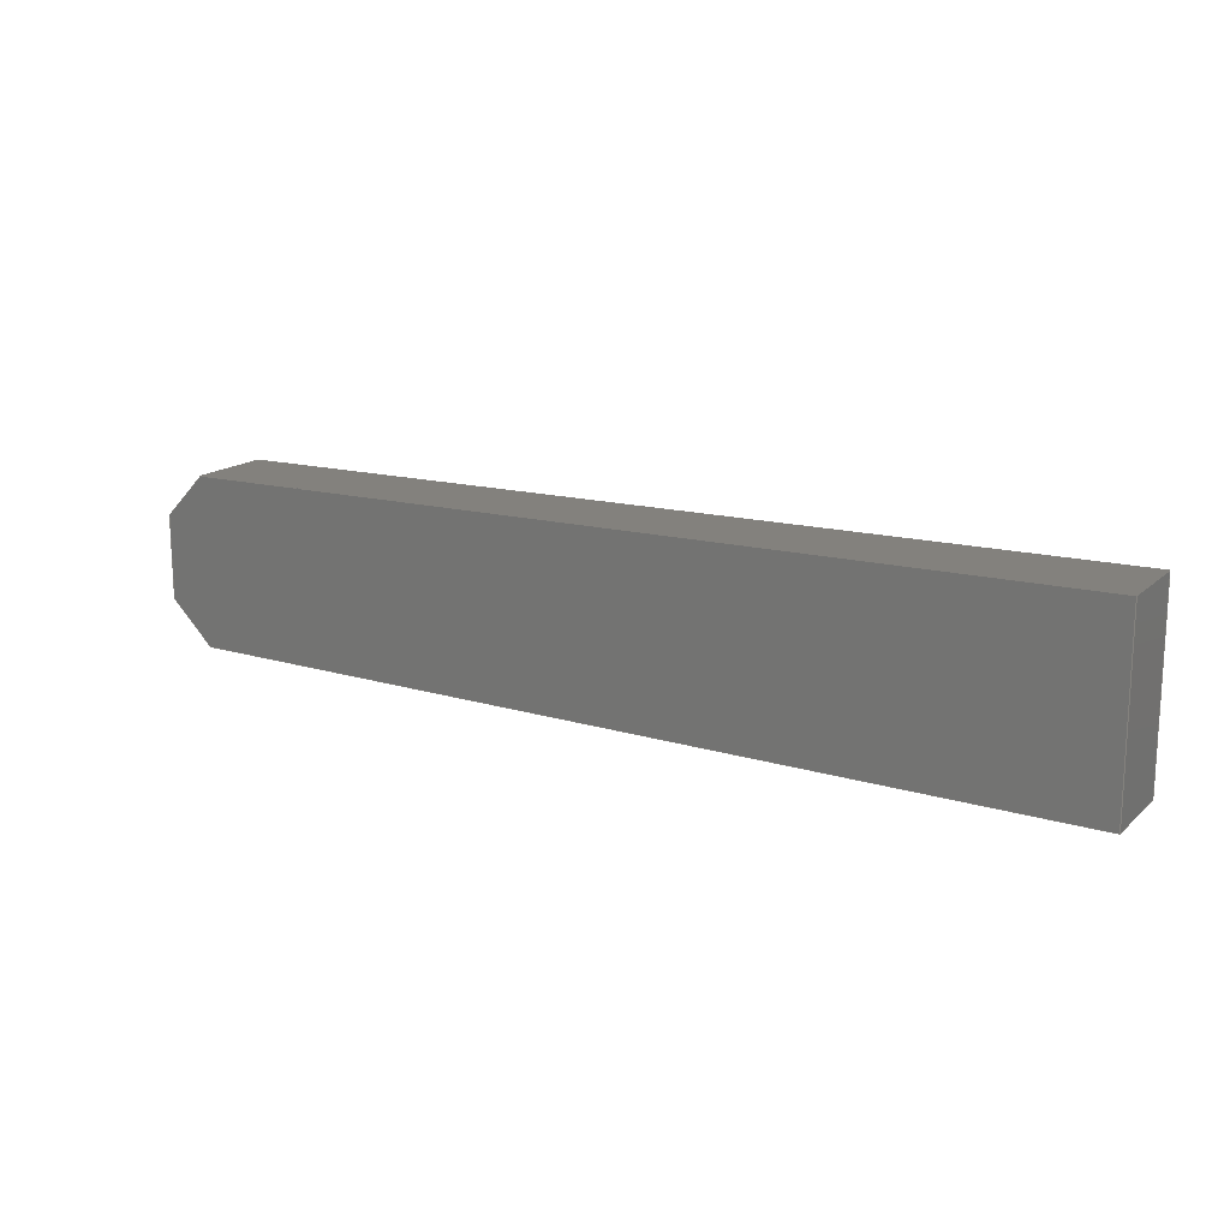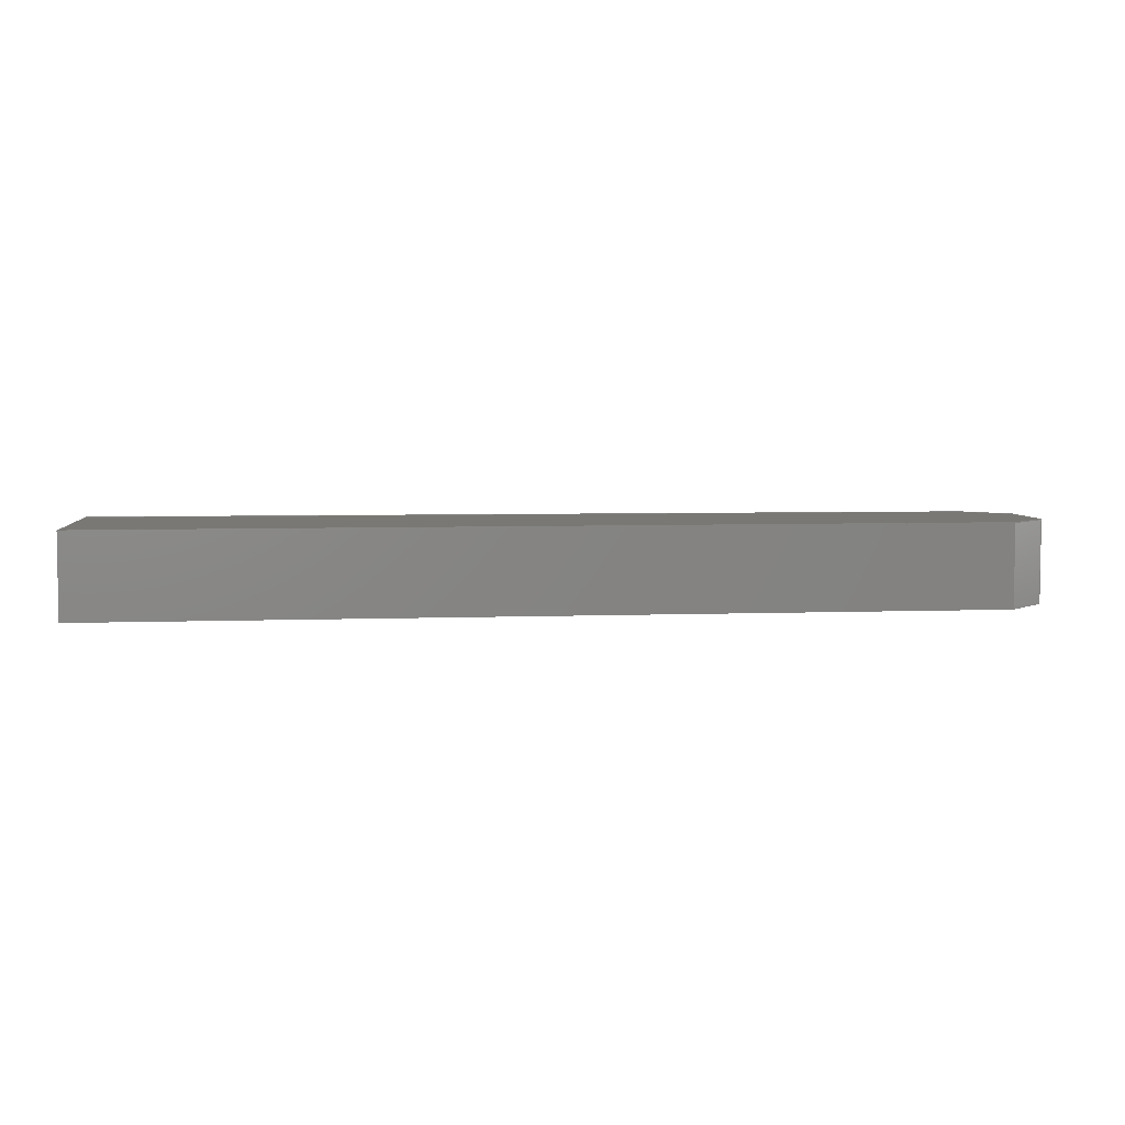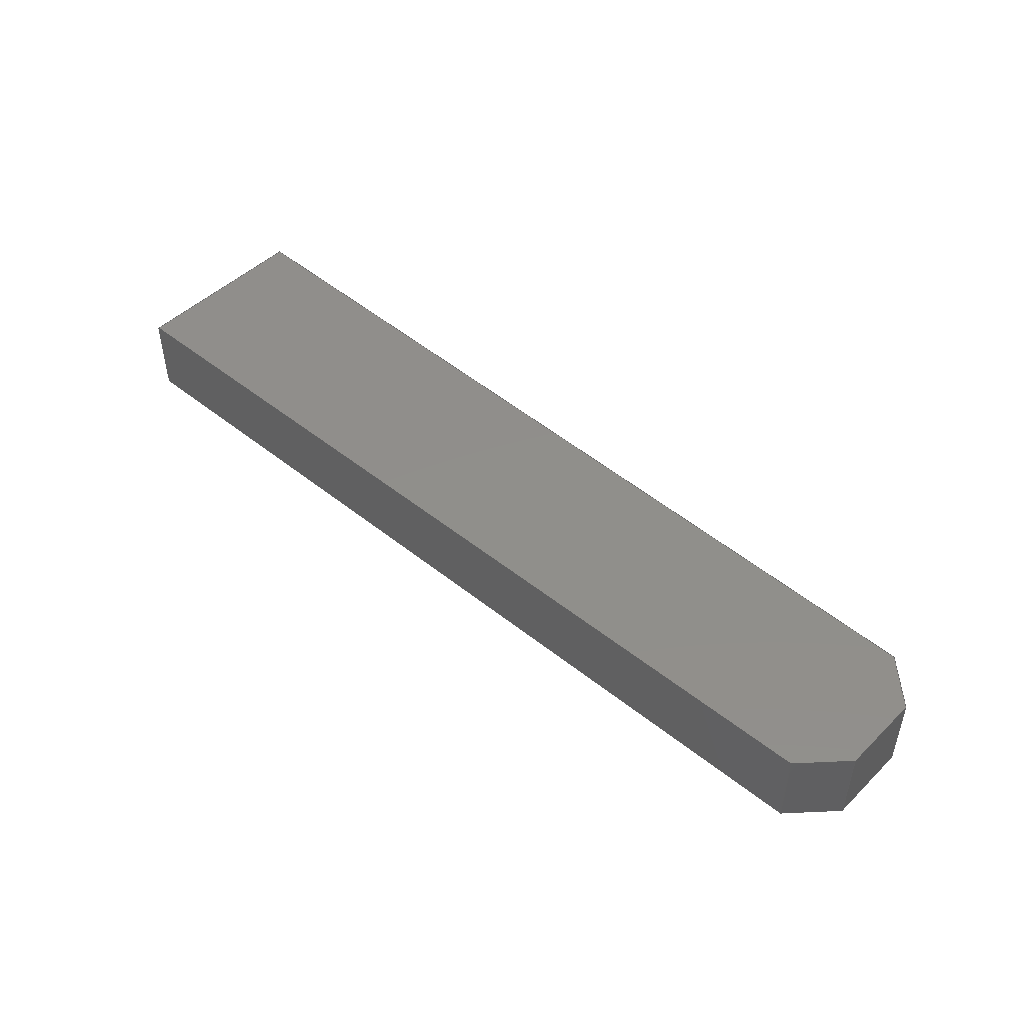
<metadata>
{"format":"step","ext":"step","renderer":"f3d","projection":"perspective","resolution":1024,"background":"white","views":[{"elev":16.1,"azim":-149.5,"up":"+Z"},{"elev":5.1,"azim":-6.3,"up":"+Y"},{"elev":47.8,"azim":42.7,"up":"+Y"}]}
</metadata>
<code>
ISO-10303-21;
DATA;
#1 = VECTOR ( 'NONE', #40, 1000 ) ;
#2 = EDGE_LOOP ( 'NONE', ( #259, #110, #90, #127 ) ) ;
#3 = APPLICATION_PROTOCOL_DEFINITION ( 'draft international standard', 'automotive_design', 1998, #9 ) ;
#4 = VERTEX_POINT ( 'NONE', #15 ) ;
#5 = EDGE_CURVE ( 'NONE', #4, #116, #56, .T. ) ;
#6 = PRODUCT_DEFINITION_CONTEXT ( 'detailed design', #85, 'design' ) ;
#7 = PLANE ( 'NONE',  #199 ) ;
#8 =( NAMED_UNIT ( * ) SI_UNIT ( $, .STERADIAN. ) SOLID_ANGLE_UNIT ( ) );
#9 = APPLICATION_CONTEXT ( 'automotive_design' ) ;
#10 = ORIENTED_EDGE ( 'NONE', *, *, #149, .F. ) ;
#11 = CARTESIAN_POINT ( 'NONE',  ( 0, 0, 0 ) ) ;
#12 = MECHANICAL_DESIGN_GEOMETRIC_PRESENTATION_REPRESENTATION (  '', ( #254 ), #163 ) ;
#13 = VERTEX_POINT ( 'NONE', #53 ) ;
#14 = CARTESIAN_POINT ( 'NONE',  ( -1.653e-15, 0, -9 ) ) ;
#15 = CARTESIAN_POINT ( 'NONE',  ( -1.653e-15, 4, -9 ) ) ;
#16 = AXIS2_PLACEMENT_3D ( 'NONE', #239, #260, #221 ) ;
#17 = PLANE ( 'NONE',  #16 ) ;
#18 = ADVANCED_FACE ( 'NONE', ( #95 ), #101, .F. ) ;
#19 = DIRECTION ( 'NONE',  ( -0, -1, -0 ) ) ;
#20 = CARTESIAN_POINT ( 'NONE',  ( 45, 0, -6.5 ) ) ;
#21 = VECTOR ( 'NONE', #91, 1000 ) ;
#22 = DIRECTION ( 'NONE',  ( 0, -1, 0 ) ) ;
#23 = ADVANCED_FACE ( 'NONE', ( #114 ), #196, .F. ) ;
#24 = LINE ( 'NONE', #50, #200 ) ;
#25 = UNCERTAINTY_MEASURE_WITH_UNIT (LENGTH_MEASURE( 1e-05 ), #131, 'distance_accuracy_value', 'NONE');
#26 = ORIENTED_EDGE ( 'NONE', *, *, #226, .F. ) ;
#27 = CARTESIAN_POINT ( 'NONE',  ( 42.98, 0, -8.522 ) ) ;
#28 = ORIENTED_EDGE ( 'NONE', *, *, #242, .F. ) ;
#29 = SHAPE_DEFINITION_REPRESENTATION ( #38, #219 ) ;
#30 = VECTOR ( 'NONE', #235, 1000 ) ;
#31 = ORIENTED_EDGE ( 'NONE', *, *, #169, .F. ) ;
#32 = CARTESIAN_POINT ( 'NONE',  ( 42.98, 4, -8.522 ) ) ;
#33 = ORIENTED_EDGE ( 'NONE', *, *, #80, .T. ) ;
#34 = VECTOR ( 'NONE', #19, 1000 ) ;
#35 = EDGE_LOOP ( 'NONE', ( #150, #51, #71, #203, #33, #246 ) ) ;
#36 = ORIENTED_EDGE ( 'NONE', *, *, #189, .F. ) ;
#37 = CARTESIAN_POINT ( 'NONE',  ( 45, 4, -8.5 ) ) ;
#38 = PRODUCT_DEFINITION_SHAPE ( 'NONE', 'NONE',  #118 ) ;
#39 = FACE_OUTER_BOUND ( 'NONE', #45, .T. ) ;
#40 = DIRECTION ( 'NONE',  ( 0.9999, -0, -0.01111 ) ) ;
#41 = ADVANCED_FACE ( 'NONE', ( #119 ), #7, .F. ) ;
#42 = PLANE ( 'NONE',  #74 ) ;
#43 = FACE_OUTER_BOUND ( 'NONE', #153, .T. ) ;
#44 = ORIENTED_EDGE ( 'NONE', *, *, #106, .T. ) ;
#45 = EDGE_LOOP ( 'NONE', ( #154, #224, #202, #268 ) ) ;
#46 = EDGE_LOOP ( 'NONE', ( #10, #250, #107, #132 ) ) ;
#47 = VERTEX_POINT ( 'NONE', #209 ) ;
#48 = SURFACE_STYLE_FILL_AREA ( #69 ) ;
#49 = ADVANCED_FACE ( 'NONE', ( #258 ), #98, .F. ) ;
#50 = CARTESIAN_POINT ( 'NONE',  ( 45, 4, -6.5 ) ) ;
#51 = ORIENTED_EDGE ( 'NONE', *, *, #226, .T. ) ;
#52 = DIRECTION ( 'NONE',  ( 0, -1, 0 ) ) ;
#53 = CARTESIAN_POINT ( 'NONE',  ( -1.653e-15, 0, -9 ) ) ;
#54 = PLANE ( 'NONE',  #93 ) ;
#55 = LINE ( 'NONE', #115, #112 ) ;
#56 = LINE ( 'NONE', #136, #89 ) ;
#57 = DIRECTION ( 'NONE',  ( 0, 1, 0 ) ) ;
#58 = CARTESIAN_POINT ( 'NONE',  ( 45, 0, -8.5 ) ) ;
#59 = VECTOR ( 'NONE', #122, 1000 ) ;
#60 = PRESENTATION_STYLE_ASSIGNMENT (( #142 ) ) ;
#61 = VECTOR ( 'NONE', #146, 1000 ) ;
#62 = FILL_AREA_STYLE_COLOUR ( '', #248 ) ;
#63 = LINE ( 'NONE', #37, #135 ) ;
#64 = VERTEX_POINT ( 'NONE', #32 ) ;
#65 = VERTEX_POINT ( 'NONE', #180 ) ;
#66 =( NAMED_UNIT ( * ) PLANE_ANGLE_UNIT ( ) SI_UNIT ( $, .RADIAN. ) );
#67 = ORIENTED_EDGE ( 'NONE', *, *, #68, .T. ) ;
#68 = EDGE_CURVE ( 'NONE', #65, #152, #55, .T. ) ;
#69 = FILL_AREA_STYLE ('',( #84 ) ) ;
#70 = ORIENTED_EDGE ( 'NONE', *, *, #99, .T. ) ;
#71 = ORIENTED_EDGE ( 'NONE', *, *, #165, .T. ) ;
#72 = CARTESIAN_POINT ( 'NONE',  ( 0, 4, 0 ) ) ;
#73 = SURFACE_STYLE_USAGE ( .BOTH. , #230 ) ;
#74 = AXIS2_PLACEMENT_3D ( 'NONE', #143, #22, #161 ) ;
#75 = ADVANCED_FACE ( 'NONE', ( #157 ), #54, .F. ) ;
#76 = LINE ( 'NONE', #137, #145 ) ;
#77 = UNCERTAINTY_MEASURE_WITH_UNIT (LENGTH_MEASURE( 1e-05 ), #265, 'distance_accuracy_value', 'NONE');
#78 = VERTEX_POINT ( 'NONE', #139 ) ;
#79 = DIRECTION ( 'NONE',  ( -0.6992, -0, 0.7149 ) ) ;
#80 = EDGE_CURVE ( 'NONE', #64, #4, #141, .T. ) ;
#81 = AXIS2_PLACEMENT_3D ( 'NONE', #231, #232, #175 ) ;
#82 = LINE ( 'NONE', #160, #177 ) ;
#83 = LINE ( 'NONE', #262, #129 ) ;
#84 = FILL_AREA_STYLE_COLOUR ( '', #236 ) ;
#85 = APPLICATION_CONTEXT ( 'automotive_design' ) ;
#86 = CARTESIAN_POINT ( 'NONE',  ( 43, 0, -0.4778 ) ) ;
#87 = DIRECTION ( 'NONE',  ( 0.9999, -0, -0.01111 ) ) ;
#88 = DIRECTION ( 'NONE',  ( -0.01111, 0, 0.9999 ) ) ;
#89 = VECTOR ( 'NONE', #120, 1000 ) ;
#90 = ORIENTED_EDGE ( 'NONE', *, *, #214, .T. ) ;
#91 = DIRECTION ( 'NONE',  ( -0.9999, -0, -0.01111 ) ) ;
#92 = VERTEX_POINT ( 'NONE', #213 ) ;
#93 = AXIS2_PLACEMENT_3D ( 'NONE', #193, #159, #158 ) ;
#94 = ORIENTED_EDGE ( 'NONE', *, *, #245, .T. ) ;
#95 = FACE_OUTER_BOUND ( 'NONE', #227, .T. ) ;
#96 = DIRECTION ( 'NONE',  ( -1, 0, 0 ) ) ;
#97 = PRESENTATION_LAYER_ASSIGNMENT (  '', '', ( #254 ) ) ;
#98 = PLANE ( 'NONE',  #81 ) ;
#99 = EDGE_CURVE ( 'NONE', #251, #225, #76, .T. ) ;
#100 = CARTESIAN_POINT ( 'NONE',  ( 45, 4, -0.5 ) ) ;
#101 = PLANE ( 'NONE',  #103 ) ;
#102 = LINE ( 'NONE', #218, #108 ) ;
#103 = AXIS2_PLACEMENT_3D ( 'NONE', #182, #215, #192 ) ;
#104 = PLANE ( 'NONE',  #186 ) ;
#105 = LINE ( 'NONE', #124, #167 ) ;
#106 = EDGE_CURVE ( 'NONE', #13, #78, #194, .T. ) ;
#107 = ORIENTED_EDGE ( 'NONE', *, *, #99, .F. ) ;
#108 = VECTOR ( 'NONE', #121, 1000 ) ;
#109 = PRESENTATION_LAYER_ASSIGNMENT (  '', '', ( #255 ) ) ;
#110 = ORIENTED_EDGE ( 'NONE', *, *, #169, .T. ) ;
#111 = PRODUCT_RELATED_PRODUCT_CATEGORY ( 'part', '', ( #181 ) ) ;
#112 = VECTOR ( 'NONE', #79, 1000 ) ;
#113 = VECTOR ( 'NONE', #198, 1000 ) ;
#114 = FACE_OUTER_BOUND ( 'NONE', #2, .T. ) ;
#115 = CARTESIAN_POINT ( 'NONE',  ( 21.74, 0, 21.26 ) ) ;
#116 = VERTEX_POINT ( 'NONE', #234 ) ;
#117 = APPLICATION_PROTOCOL_DEFINITION ( 'draft international standard', 'automotive_design', 1998, #85 ) ;
#118 = PRODUCT_DEFINITION ( 'UNKNOWN', '', #243, #6 ) ;
#119 = FACE_OUTER_BOUND ( 'NONE', #35, .T. ) ;
#120 = DIRECTION ( 'NONE',  ( 1.837e-16, 0, 1 ) ) ;
#121 = DIRECTION ( 'NONE',  ( 0, -1, 0 ) ) ;
#122 = DIRECTION ( 'NONE',  ( -0.7071, -0, -0.7071 ) ) ;
#123 =( NAMED_UNIT ( * ) PLANE_ANGLE_UNIT ( ) SI_UNIT ( $, .RADIAN. ) );
#124 = CARTESIAN_POINT ( 'NONE',  ( 45, 4, -2.523 ) ) ;
#125 = EDGE_CURVE ( 'NONE', #116, #147, #195, .T. ) ;
#126 = CARTESIAN_POINT ( 'NONE',  ( 43, 4, -0.4778 ) ) ;
#127 = ORIENTED_EDGE ( 'NONE', *, *, #263, .T. ) ;
#128 = ORIENTED_EDGE ( 'NONE', *, *, #133, .T. ) ;
#129 = VECTOR ( 'NONE', #87, 1000 ) ;
#130 = ORIENTED_EDGE ( 'NONE', *, *, #242, .T. ) ;
#131 =( LENGTH_UNIT ( ) NAMED_UNIT ( * ) SI_UNIT ( .MILLI., .METRE. ) );
#132 = ORIENTED_EDGE ( 'NONE', *, *, #206, .F. ) ;
#133 = EDGE_CURVE ( 'NONE', #116, #78, #144, .T. ) ;
#134 = DIRECTION ( 'NONE',  ( 0, -0, -1 ) ) ;
#135 = VECTOR ( 'NONE', #185, 1000 ) ;
#136 = CARTESIAN_POINT ( 'NONE',  ( -1.653e-15, 4, -9 ) ) ;
#137 = CARTESIAN_POINT ( 'NONE',  ( 25.75, -0, -25.75 ) ) ;
#138 = UNCERTAINTY_MEASURE_WITH_UNIT (LENGTH_MEASURE( 1e-05 ), #208, 'distance_accuracy_value', 'NONE');
#139 = CARTESIAN_POINT ( 'NONE',  ( 0, 0, 0 ) ) ;
#140 =( GEOMETRIC_REPRESENTATION_CONTEXT ( 3 ) GLOBAL_UNCERTAINTY_ASSIGNED_CONTEXT ( ( #25 ) ) GLOBAL_UNIT_ASSIGNED_CONTEXT ( ( #131, #252, #8 ) ) REPRESENTATION_CONTEXT ( 'NONE', 'WORKASPACE' ) );
#141 = LINE ( 'NONE', #176, #156 ) ;
#142 = SURFACE_STYLE_USAGE ( .BOTH. , #264 ) ;
#143 = CARTESIAN_POINT ( 'NONE',  ( 0, 0, 0 ) ) ;
#144 = LINE ( 'NONE', #162, #34 ) ;
#145 = VECTOR ( 'NONE', #212, 1000 ) ;
#146 = DIRECTION ( 'NONE',  ( -0, -1, -0 ) ) ;
#147 = VERTEX_POINT ( 'NONE', #126 ) ;
#148 = ORIENTED_EDGE ( 'NONE', *, *, #267, .F. ) ;
#149 = EDGE_CURVE ( 'NONE', #47, #64, #197, .T. ) ;
#150 = ORIENTED_EDGE ( 'NONE', *, *, #125, .T. ) ;
#151 = AXIS2_PLACEMENT_3D ( 'NONE', #253, #96, #210 ) ;
#152 = VERTEX_POINT ( 'NONE', #86 ) ;
#153 = EDGE_LOOP ( 'NONE', ( #188, #67, #36, #171, #148, #70 ) ) ;
#154 = ORIENTED_EDGE ( 'NONE', *, *, #80, .F. ) ;
#155 = EDGE_LOOP ( 'NONE', ( #229, #130, #172, #128 ) ) ;
#156 = VECTOR ( 'NONE', #256, 1000 ) ;
#157 = FACE_OUTER_BOUND ( 'NONE', #46, .T. ) ;
#158 = DIRECTION ( 'NONE',  ( 0, -1, 0 ) ) ;
#159 = DIRECTION ( 'NONE',  ( -0.7071, 0, 0.7071 ) ) ;
#160 = CARTESIAN_POINT ( 'NONE',  ( 43, 4, -0.4778 ) ) ;
#161 = DIRECTION ( 'NONE',  ( 0, -0, -1 ) ) ;
#162 = CARTESIAN_POINT ( 'NONE',  ( 0, 4, 0 ) ) ;
#163 =( GEOMETRIC_REPRESENTATION_CONTEXT ( 3 ) GLOBAL_UNCERTAINTY_ASSIGNED_CONTEXT ( ( #77 ) ) GLOBAL_UNIT_ASSIGNED_CONTEXT ( ( #265, #123, #201 ) ) REPRESENTATION_CONTEXT ( 'NONE', 'WORKASPACE' ) );
#164 = CARTESIAN_POINT ( 'NONE',  ( 42.98, 4, -8.522 ) ) ;
#165 = EDGE_CURVE ( 'NONE', #92, #47, #63, .T. ) ;
#166 = DIRECTION ( 'NONE',  ( 0.9999, 0, 0.01111 ) ) ;
#167 = VECTOR ( 'NONE', #266, 1000 ) ;
#168 = DIRECTION ( 'NONE',  ( 0, 1, 0 ) ) ;
#169 = EDGE_CURVE ( 'NONE', #92, #65, #102, .T. ) ;
#170 = LINE ( 'NONE', #207, #61 ) ;
#171 = ORIENTED_EDGE ( 'NONE', *, *, #106, .F. ) ;
#172 = ORIENTED_EDGE ( 'NONE', *, *, #125, .F. ) ;
#173 = ADVANCED_FACE ( 'NONE', ( #217 ), #17, .F. ) ;
#174 = PRESENTATION_STYLE_ASSIGNMENT (( #73 ) ) ;
#175 = DIRECTION ( 'NONE',  ( -1.837e-16, 0, -1 ) ) ;
#176 = CARTESIAN_POINT ( 'NONE',  ( -1.653e-15, 4, -9 ) ) ;
#177 = VECTOR ( 'NONE', #57, 1000 ) ;
#178 = DIRECTION ( 'NONE',  ( 0, 0, 1 ) ) ;
#179 = EDGE_LOOP ( 'NONE', ( #44, #205, #191, #94 ) ) ;
#180 = CARTESIAN_POINT ( 'NONE',  ( 45, 0, -2.523 ) ) ;
#181 = PRODUCT ( 'Houder', 'Houder', '', ( #233 ) ) ;
#182 = CARTESIAN_POINT ( 'NONE',  ( 45, 4, -2.523 ) ) ;
#183 = FILL_AREA_STYLE ('',( #62 ) ) ;
#184 = MANIFOLD_SOLID_BREP ( 'Chamfer2', #190 ) ;
#185 = DIRECTION ( 'NONE',  ( -0, -0, -1 ) ) ;
#186 = AXIS2_PLACEMENT_3D ( 'NONE', #187, #88, #166 ) ;
#187 = CARTESIAN_POINT ( 'NONE',  ( -1.653e-15, 4, -9 ) ) ;
#188 = ORIENTED_EDGE ( 'NONE', *, *, #214, .F. ) ;
#189 = EDGE_CURVE ( 'NONE', #78, #152, #83, .T. ) ;
#190 = CLOSED_SHELL ( 'NONE', ( #49, #173, #23, #238, #41, #211, #18, #75 ) ) ;
#191 = ORIENTED_EDGE ( 'NONE', *, *, #5, .F. ) ;
#192 = DIRECTION ( 'NONE',  ( 0, -1, 0 ) ) ;
#193 = CARTESIAN_POINT ( 'NONE',  ( 42.98, 4, -8.522 ) ) ;
#194 = LINE ( 'NONE', #14, #30 ) ;
#195 = LINE ( 'NONE', #100, #1 ) ;
#196 = PLANE ( 'NONE',  #151 ) ;
#197 = LINE ( 'NONE', #216, #59 ) ;
#198 = DIRECTION ( 'NONE',  ( -0, -0, -1 ) ) ;
#199 = AXIS2_PLACEMENT_3D ( 'NONE', #72, #52, #134 ) ;
#200 = VECTOR ( 'NONE', #168, 1000 ) ;
#201 =( NAMED_UNIT ( * ) SI_UNIT ( $, .STERADIAN. ) SOLID_ANGLE_UNIT ( ) );
#202 = ORIENTED_EDGE ( 'NONE', *, *, #267, .T. ) ;
#203 = ORIENTED_EDGE ( 'NONE', *, *, #149, .T. ) ;
#204 = VECTOR ( 'NONE', #240, 1000 ) ;
#205 = ORIENTED_EDGE ( 'NONE', *, *, #133, .F. ) ;
#206 = EDGE_CURVE ( 'NONE', #64, #251, #237, .T. ) ;
#207 = CARTESIAN_POINT ( 'NONE',  ( -1.653e-15, 4, -9 ) ) ;
#208 =( LENGTH_UNIT ( ) NAMED_UNIT ( * ) SI_UNIT ( .MILLI., .METRE. ) );
#209 = CARTESIAN_POINT ( 'NONE',  ( 45, 4, -6.5 ) ) ;
#210 = DIRECTION ( 'NONE',  ( 0, 0, 1 ) ) ;
#211 = ADVANCED_FACE ( 'NONE', ( #43 ), #42, .T. ) ;
#212 = DIRECTION ( 'NONE',  ( 0.7071, -0, 0.7071 ) ) ;
#213 = CARTESIAN_POINT ( 'NONE',  ( 45, 4, -2.523 ) ) ;
#214 = EDGE_CURVE ( 'NONE', #65, #225, #220, .T. ) ;
#215 = DIRECTION ( 'NONE',  ( -0.7149, -0, -0.6992 ) ) ;
#216 = CARTESIAN_POINT ( 'NONE',  ( 42.98, 4, -8.522 ) ) ;
#217 = FACE_OUTER_BOUND ( 'NONE', #155, .T. ) ;
#218 = CARTESIAN_POINT ( 'NONE',  ( 45, 4, -2.523 ) ) ;
#219 = ADVANCED_BREP_SHAPE_REPRESENTATION ( 'Houder', ( #184, #249 ), #222 ) ;
#220 = LINE ( 'NONE', #58, #113 ) ;
#221 = DIRECTION ( 'NONE',  ( -0.9999, 0, 0.01111 ) ) ;
#222 =( GEOMETRIC_REPRESENTATION_CONTEXT ( 3 ) GLOBAL_UNCERTAINTY_ASSIGNED_CONTEXT ( ( #138 ) ) GLOBAL_UNIT_ASSIGNED_CONTEXT ( ( #208, #66, #223 ) ) REPRESENTATION_CONTEXT ( 'NONE', 'WORKASPACE' ) );
#223 =( NAMED_UNIT ( * ) SI_UNIT ( $, .STERADIAN. ) SOLID_ANGLE_UNIT ( ) );
#224 = ORIENTED_EDGE ( 'NONE', *, *, #206, .T. ) ;
#225 = VERTEX_POINT ( 'NONE', #20 ) ;
#226 = EDGE_CURVE ( 'NONE', #147, #92, #105, .T. ) ;
#227 = EDGE_LOOP ( 'NONE', ( #26, #28, #228, #31 ) ) ;
#228 = ORIENTED_EDGE ( 'NONE', *, *, #68, .F. ) ;
#229 = ORIENTED_EDGE ( 'NONE', *, *, #189, .T. ) ;
#230 = SURFACE_SIDE_STYLE ('',( #48 ) ) ;
#231 = CARTESIAN_POINT ( 'NONE',  ( -1.653e-15, 4, -9 ) ) ;
#232 = DIRECTION ( 'NONE',  ( 1, 0, -1.837e-16 ) ) ;
#233 = PRODUCT_CONTEXT ( 'NONE', #9, 'mechanical' ) ;
#234 = CARTESIAN_POINT ( 'NONE',  ( 0, 4, 0 ) ) ;
#235 = DIRECTION ( 'NONE',  ( 1.837e-16, 0, 1 ) ) ;
#236 = COLOUR_RGB ( '',0.9373, 0.7373, 0.498 ) ;
#237 = LINE ( 'NONE', #164, #204 ) ;
#238 = ADVANCED_FACE ( 'NONE', ( #39 ), #104, .F. ) ;
#239 = CARTESIAN_POINT ( 'NONE',  ( 45, 4, -0.5 ) ) ;
#240 = DIRECTION ( 'NONE',  ( 0, -1, 0 ) ) ;
#241 = SURFACE_STYLE_FILL_AREA ( #183 ) ;
#242 = EDGE_CURVE ( 'NONE', #152, #147, #82, .T. ) ;
#243 = PRODUCT_DEFINITION_FORMATION_WITH_SPECIFIED_SOURCE ( 'ANY', '', #181, .NOT_KNOWN. ) ;
#244 = LINE ( 'NONE', #247, #21 ) ;
#245 = EDGE_CURVE ( 'NONE', #4, #13, #170, .T. ) ;
#246 = ORIENTED_EDGE ( 'NONE', *, *, #5, .T. ) ;
#247 = CARTESIAN_POINT ( 'NONE',  ( -1.653e-15, 0, -9 ) ) ;
#248 = COLOUR_RGB ( '',0.9373, 0.7373, 0.498 ) ;
#249 = AXIS2_PLACEMENT_3D ( 'NONE', #11, #178, #257 ) ;
#250 = ORIENTED_EDGE ( 'NONE', *, *, #263, .F. ) ;
#251 = VERTEX_POINT ( 'NONE', #27 ) ;
#252 =( NAMED_UNIT ( * ) PLANE_ANGLE_UNIT ( ) SI_UNIT ( $, .RADIAN. ) );
#253 = CARTESIAN_POINT ( 'NONE',  ( 45, 4, -8.5 ) ) ;
#254 = STYLED_ITEM ( 'NONE', ( #60 ), #184 ) ;
#255 = STYLED_ITEM ( 'NONE', ( #174 ), #219 ) ;
#256 = DIRECTION ( 'NONE',  ( -0.9999, -0, -0.01111 ) ) ;
#257 = DIRECTION ( 'NONE',  ( 1, 0, 0 ) ) ;
#258 = FACE_OUTER_BOUND ( 'NONE', #179, .T. ) ;
#259 = ORIENTED_EDGE ( 'NONE', *, *, #165, .F. ) ;
#260 = DIRECTION ( 'NONE',  ( -0.01111, 0, -0.9999 ) ) ;
#261 = MECHANICAL_DESIGN_GEOMETRIC_PRESENTATION_REPRESENTATION (  '', ( #255 ), #140 ) ;
#262 = CARTESIAN_POINT ( 'NONE',  ( 45, 0, -0.5 ) ) ;
#263 = EDGE_CURVE ( 'NONE', #225, #47, #24, .T. ) ;
#264 = SURFACE_SIDE_STYLE ('',( #241 ) ) ;
#265 =( LENGTH_UNIT ( ) NAMED_UNIT ( * ) SI_UNIT ( .MILLI., .METRE. ) );
#266 = DIRECTION ( 'NONE',  ( 0.6992, -0, -0.7149 ) ) ;
#267 = EDGE_CURVE ( 'NONE', #251, #13, #244, .T. ) ;
#268 = ORIENTED_EDGE ( 'NONE', *, *, #245, .F. ) ;
ENDSEC;
END-ISO-10303-21;

</code>
